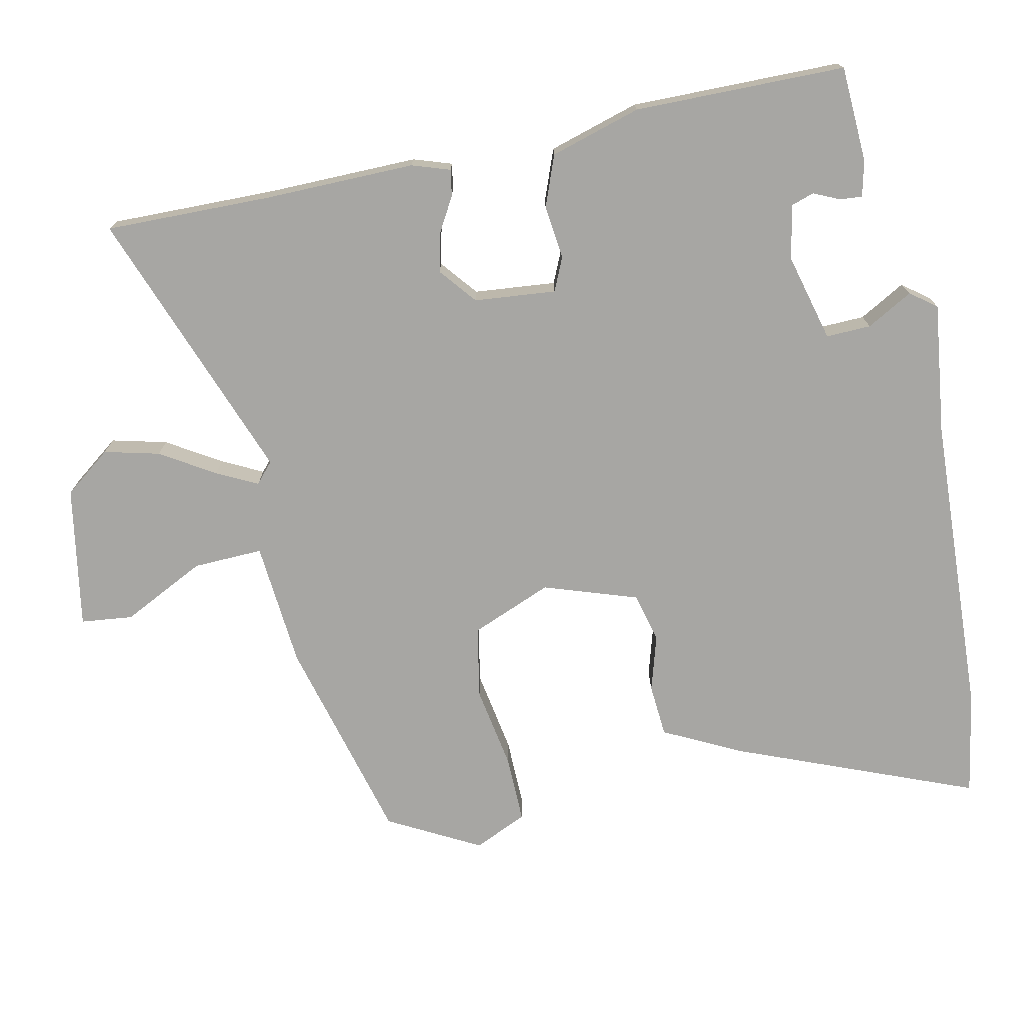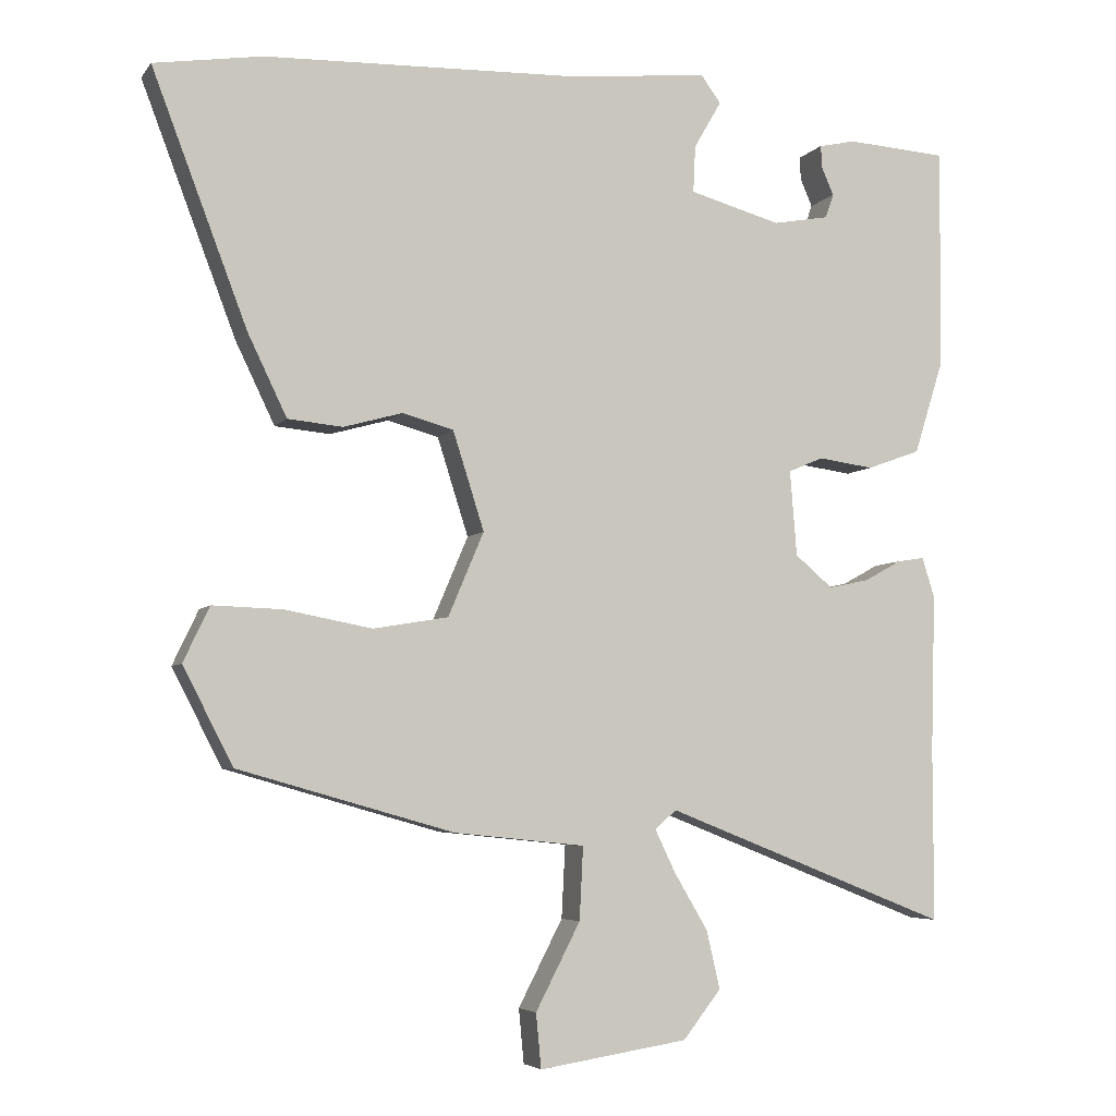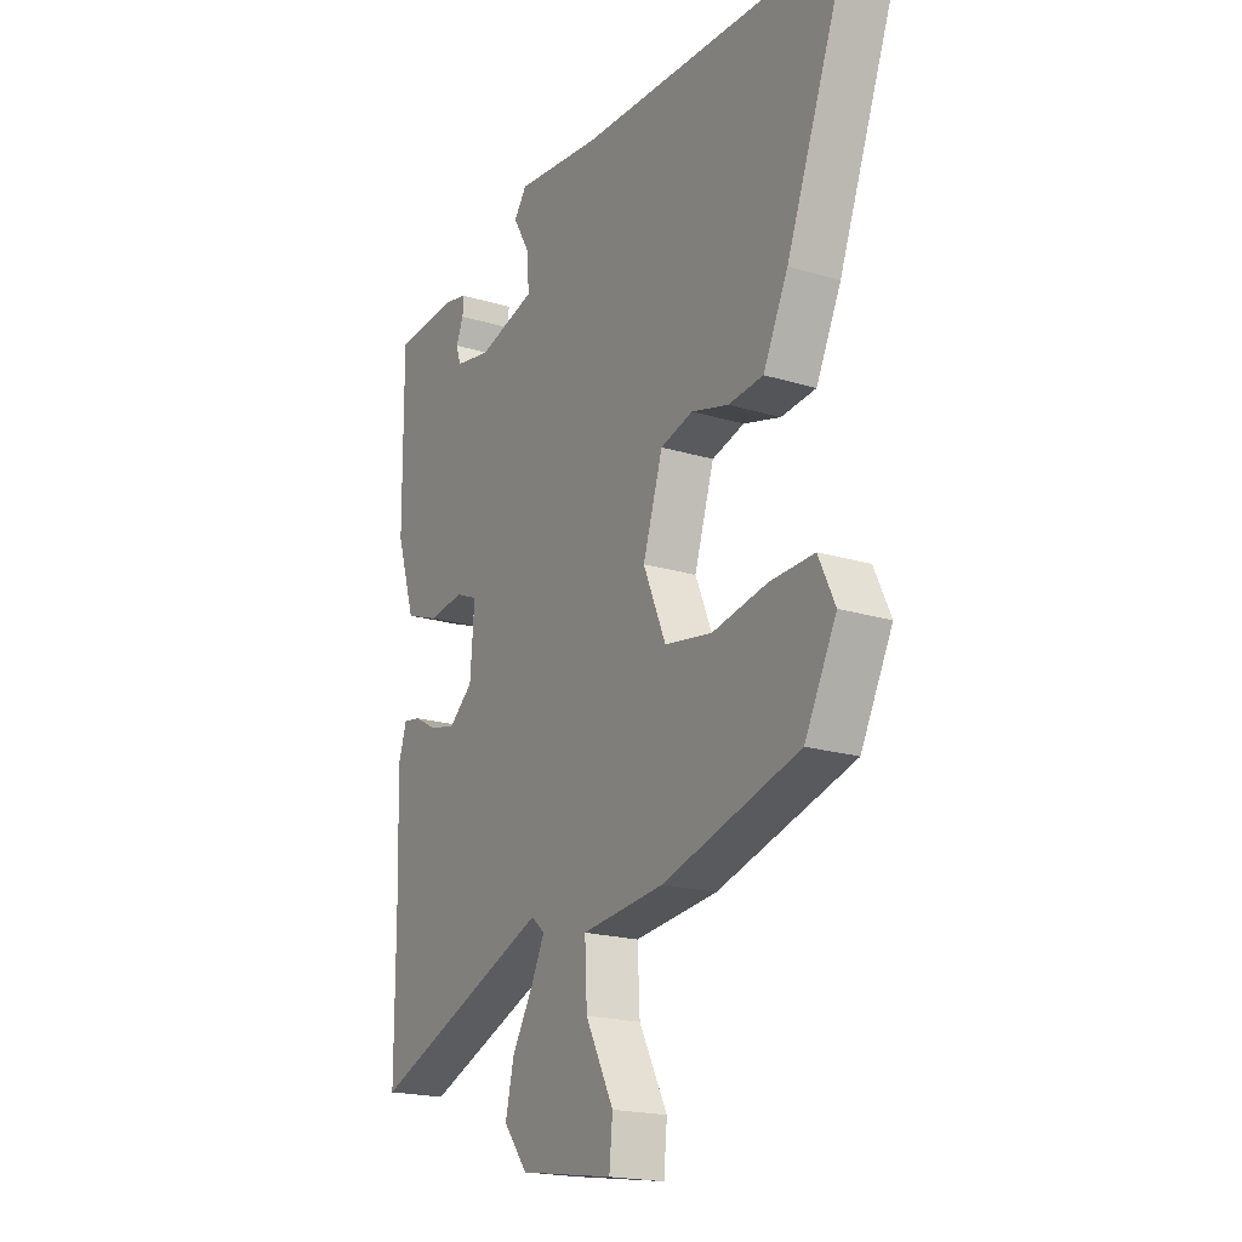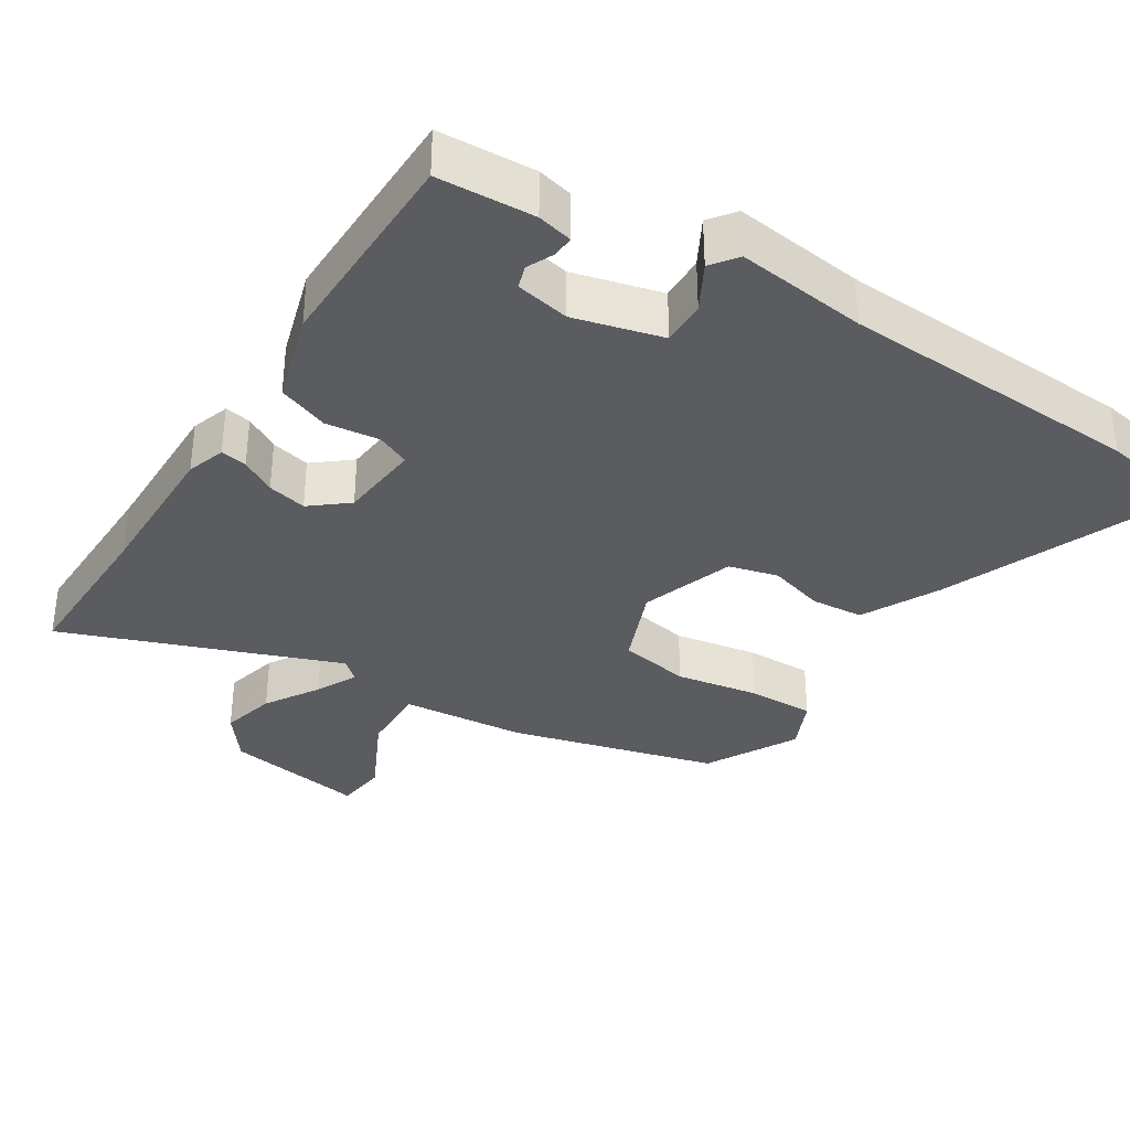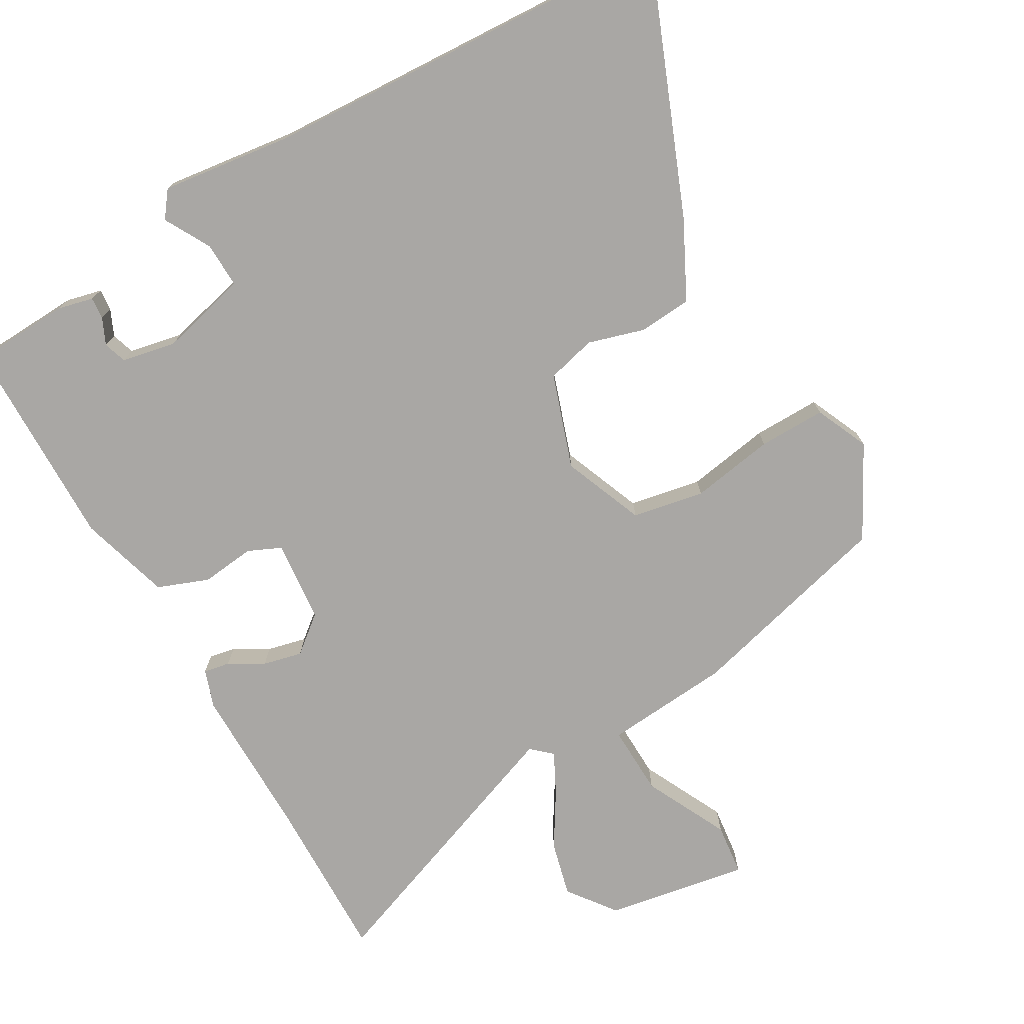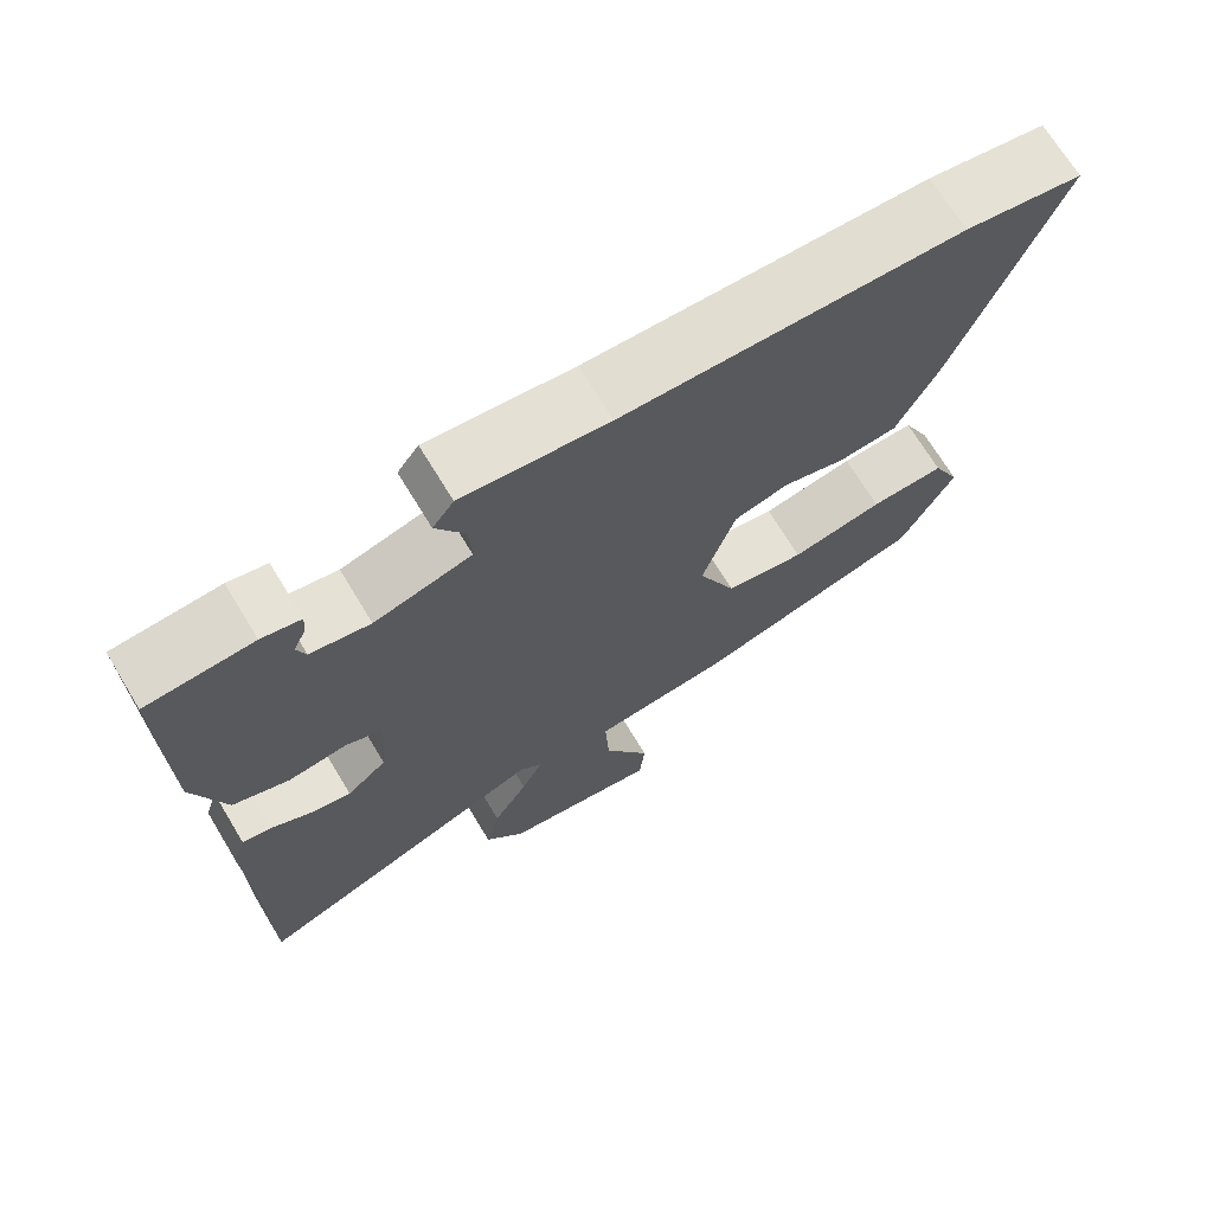
<metadata>
{"format":"obj","ext":"obj","renderer":"f3d","projection":"perspective","resolution":1024,"background":"white","views":[{"elev":-74.1,"azim":-79.0,"up":"+Y"},{"elev":-5.2,"azim":160.5,"up":"+Z"},{"elev":-19.6,"azim":60.4,"up":"+Z"},{"elev":-34.7,"azim":-33.3,"up":"+Y"},{"elev":-74.8,"azim":28.8,"up":"+Y"},{"elev":70.1,"azim":-31.2,"up":"+Z"}]}
</metadata>
<code>
v 0.48 0.07 -0.407
v 0.19 0.07 -0.489
v 0.014 0.07 -0.507
v 0.019 0.07 -0.605
v 0.079 0.07 -0.721
v 0.072 0.07 -0.794
v -0.128 0.07 -0.763
v -0.179 0.07 -0.698
v -0.161 0.07 -0.62
v -0.116 0.07 -0.544
v -0.088 0.07 -0.486
v -0.117 0.07 -0.461
v -0.5 0.07 -0.612
v -0.5 0.07 -0.379
v -0.506 0.07 -0.167
v -0.489 0.07 -0.113
v -0.452 0.07 -0.119
v -0.403 0.07 -0.146
v -0.348 0.07 -0.158
v -0.297 0.07 -0.115
v -0.288 0.07 0
v -0.335 0.07 0.02
v -0.41 0.07 0.01
v -0.482 0.07 0.036
v -0.522 0.07 0.163
v -0.524 0.07 0.46
v -0.389 0.07 0.469
v -0.339 0.07 0.458
v -0.341 0.07 0.427
v -0.357 0.07 0.39
v -0.346 0.07 0.358
v -0.27 0.07 0.344
v -0.147 0.07 0.378
v -0.15 0.07 0.441
v -0.187 0.07 0.505
v -0.16 0.07 0.542
v 0.024 0.07 0.522
v 0.451 0.07 0.508
v 0.597 0.07 0.485
v 0.469 0.07 0.148
v 0.416 0.07 0.038
v 0.342 0.07 0.031
v 0.263 0.07 0.053
v 0.194 0.07 0.034
v 0.152 0.07 -0.098
v 0.2 0.07 -0.211
v 0.301 0.07 -0.228
v 0.418 0.07 -0.206
v 0.512 0.07 -0.203
v 0.547 0.07 -0.277
v 0.48 0 -0.407
v 0.19 0 -0.489
v 0.014 0 -0.507
v 0.019 0 -0.605
v 0.079 0 -0.721
v 0.072 0 -0.794
v -0.128 0 -0.763
v -0.179 0 -0.698
v -0.161 0 -0.62
v -0.116 0 -0.544
v -0.088 0 -0.486
v -0.117 0 -0.461
v -0.5 0 -0.612
v -0.5 0 -0.379
v -0.506 0 -0.167
v -0.489 0 -0.113
v -0.452 0 -0.119
v -0.403 0 -0.146
v -0.348 0 -0.158
v -0.297 0 -0.115
v -0.288 0 0
v -0.335 0 0.02
v -0.41 0 0.01
v -0.482 0 0.036
v -0.522 0 0.163
v -0.524 0 0.46
v -0.389 0 0.469
v -0.339 0 0.458
v -0.341 0 0.427
v -0.357 0 0.39
v -0.346 0 0.358
v -0.27 0 0.344
v -0.147 0 0.378
v -0.15 0 0.441
v -0.187 0 0.505
v -0.16 0 0.542
v 0.024 0 0.522
v 0.451 0 0.508
v 0.597 0 0.485
v 0.469 0 0.148
v 0.416 0 0.038
v 0.342 0 0.031
v 0.263 0 0.053
v 0.194 0 0.034
v 0.152 0 -0.098
v 0.2 0 -0.211
v 0.301 0 -0.228
v 0.418 0 -0.206
v 0.512 0 -0.203
v 0.547 0 -0.277
f 1 2 3
f 50 1 3
f 49 50 3
f 48 49 3
f 47 48 3
f 46 47 3
f 45 46 3
f 44 45 3
f 41 42 43
f 40 41 43
f 39 40 43
f 38 39 43
f 37 38 43
f 37 43 44
f 36 37 44
f 35 36 44
f 34 35 44
f 33 34 44 3
f 28 29 30
f 27 28 30
f 26 27 30
f 25 26 30
f 25 30 31
f 24 25 31
f 23 24 31
f 22 23 31
f 21 22 31 32
f 16 17 18
f 15 16 18
f 14 15 18
f 14 18 19
f 13 14 19
f 12 13 19
f 11 12 19 20
f 8 9 10
f 7 8 10
f 6 7 10
f 5 6 10
f 4 5 10
f 4 10 11
f 3 4 11
f 33 3 11
f 32 33 11
f 21 32 11
f 11 20 21
f 53 52 51
f 53 51 100
f 53 100 99
f 53 99 98
f 53 98 97
f 53 97 96
f 53 96 95
f 53 95 94
f 93 92 91
f 93 91 90
f 93 90 89
f 93 89 88
f 93 88 87
f 94 93 87
f 94 87 86
f 94 86 85
f 94 85 84
f 53 94 84 83
f 80 79 78
f 80 78 77
f 80 77 76
f 80 76 75
f 81 80 75
f 81 75 74
f 81 74 73
f 81 73 72
f 82 81 72 71
f 68 67 66
f 68 66 65
f 68 65 64
f 69 68 64
f 69 64 63
f 69 63 62
f 70 69 62 61
f 60 59 58
f 60 58 57
f 60 57 56
f 60 56 55
f 60 55 54
f 61 60 54
f 61 54 53
f 61 53 83
f 61 83 82
f 61 82 71
f 71 70 61
f 1 51 52 2
f 2 52 53 3
f 3 53 54 4
f 4 54 55 5
f 5 55 56 6
f 6 56 57 7
f 7 57 58 8
f 8 58 59 9
f 9 59 60 10
f 10 60 61 11
f 11 61 62 12
f 12 62 63 13
f 13 63 64 14
f 14 64 65 15
f 15 65 66 16
f 16 66 67 17
f 17 67 68 18
f 18 68 69 19
f 19 69 70 20
f 20 70 71 21
f 21 71 72 22
f 22 72 73 23
f 23 73 74 24
f 24 74 75 25
f 25 75 76 26
f 26 76 77 27
f 27 77 78 28
f 28 78 79 29
f 29 79 80 30
f 30 80 81 31
f 31 81 82 32
f 32 82 83 33
f 33 83 84 34
f 34 84 85 35
f 35 85 86 36
f 36 86 87 37
f 37 87 88 38
f 38 88 89 39
f 39 89 90 40
f 40 90 91 41
f 41 91 92 42
f 42 92 93 43
f 43 93 94 44
f 44 94 95 45
f 45 95 96 46
f 46 96 97 47
f 47 97 98 48
f 48 98 99 49
f 49 99 100 50
f 50 100 51 1

</code>
